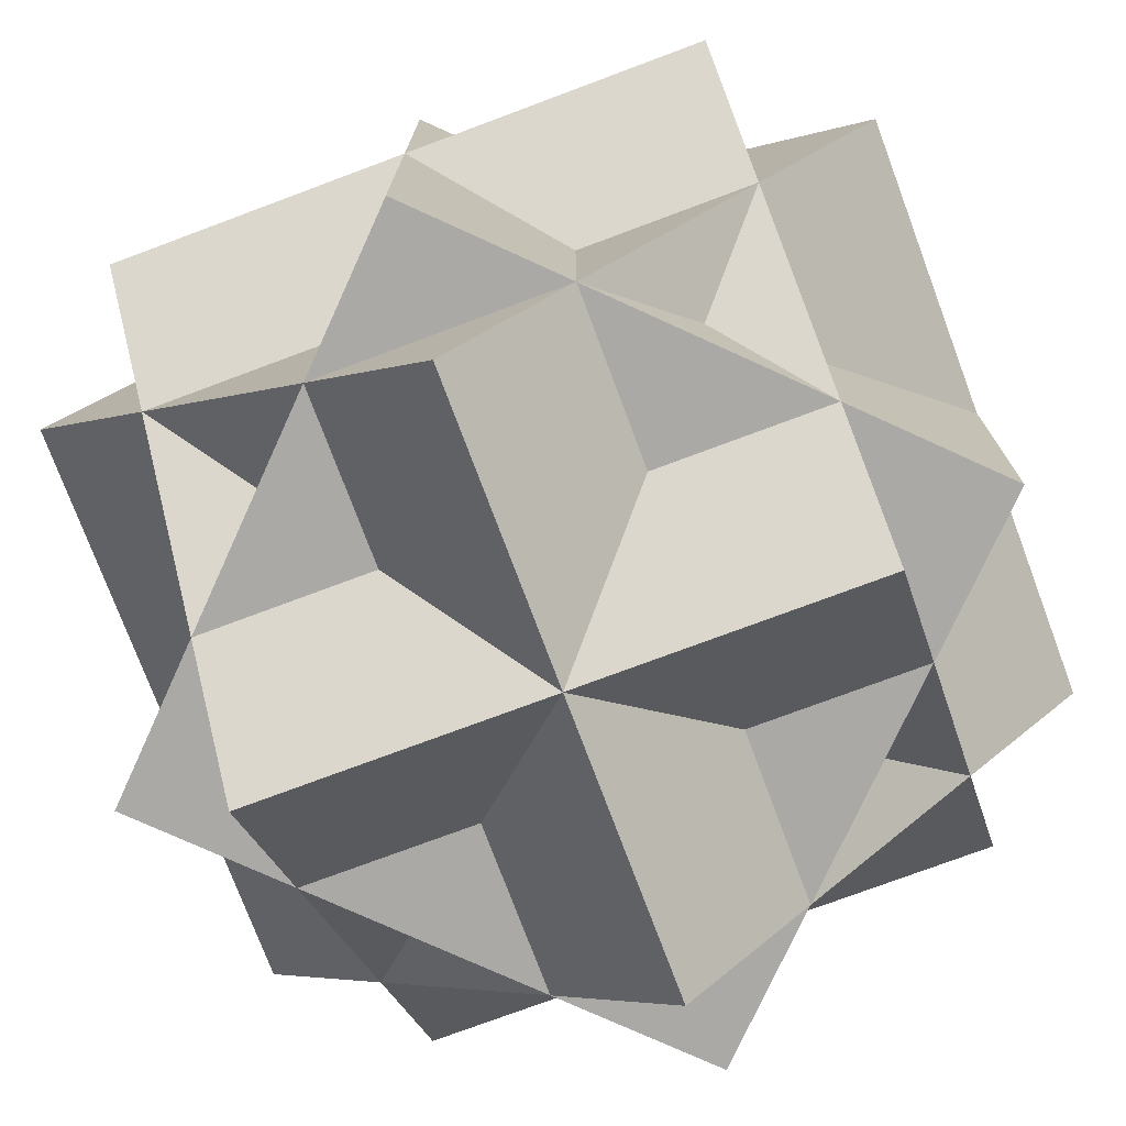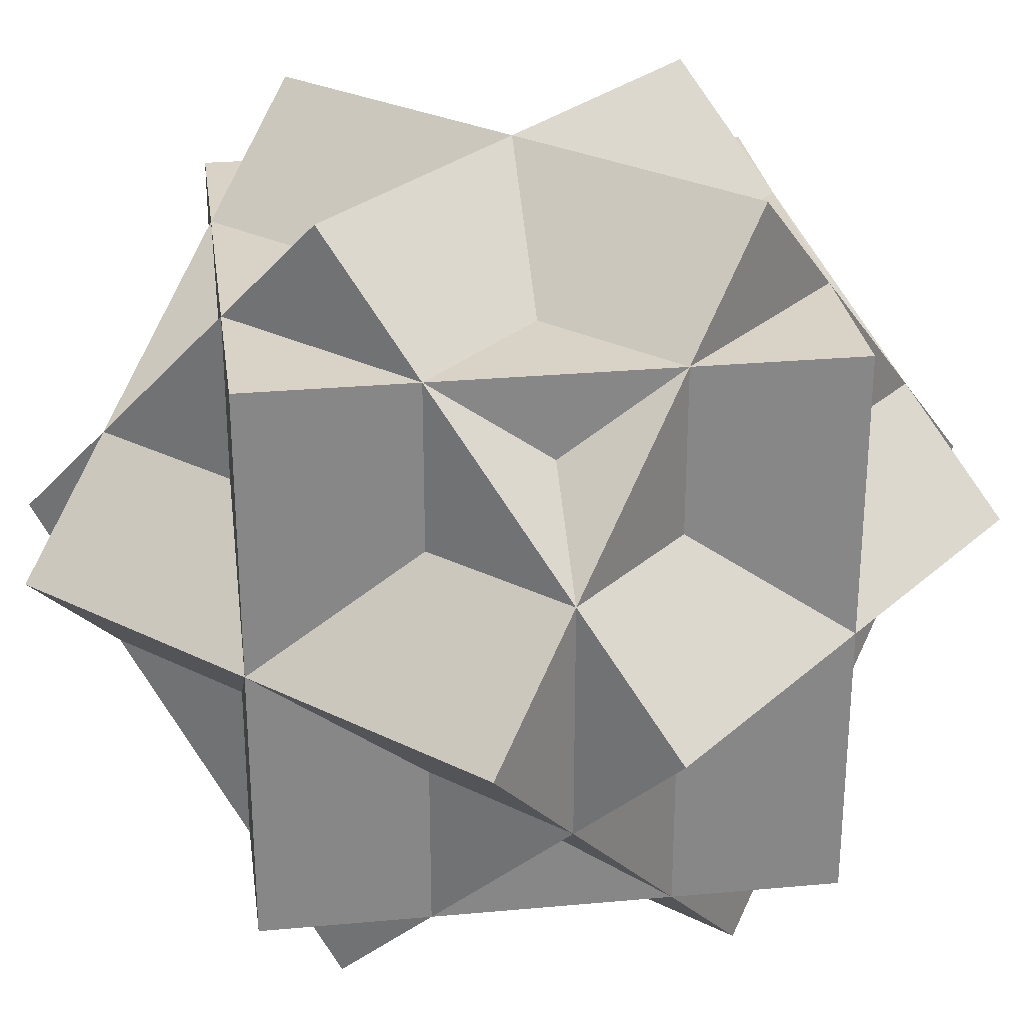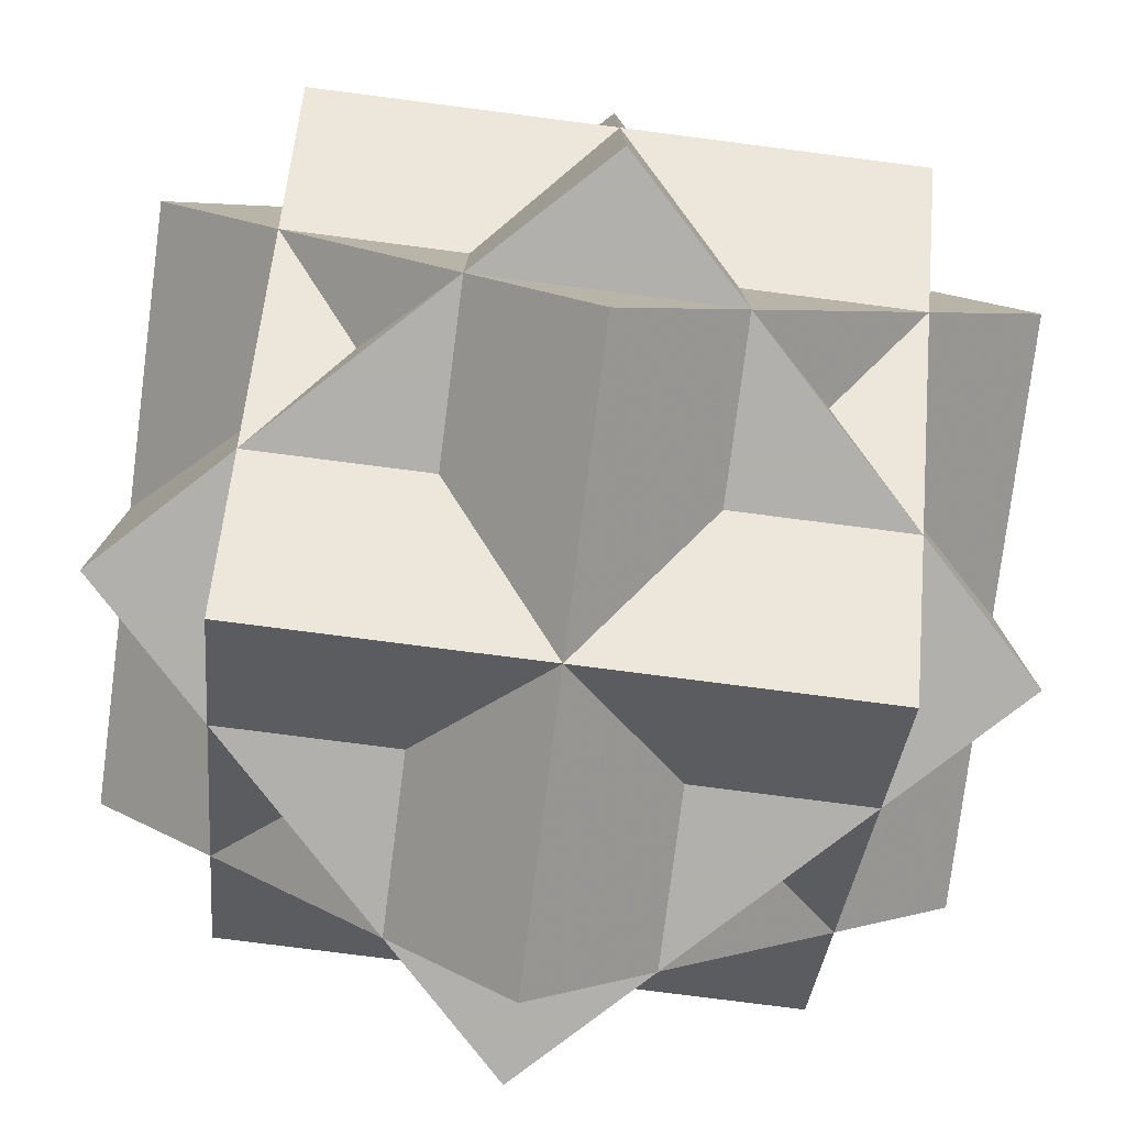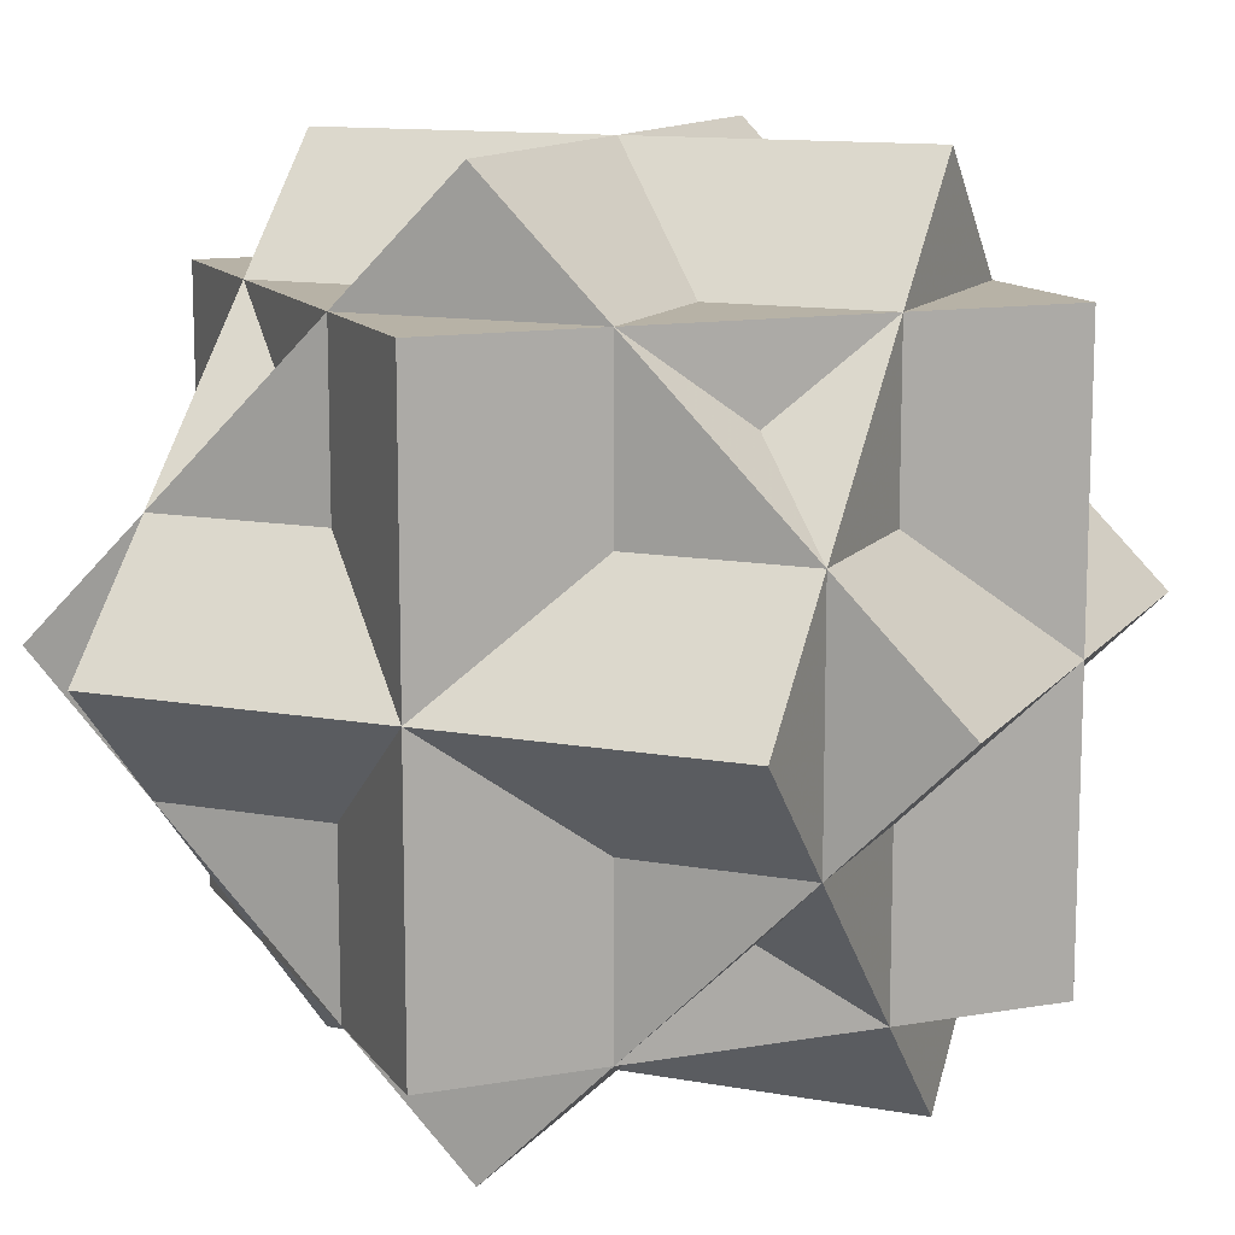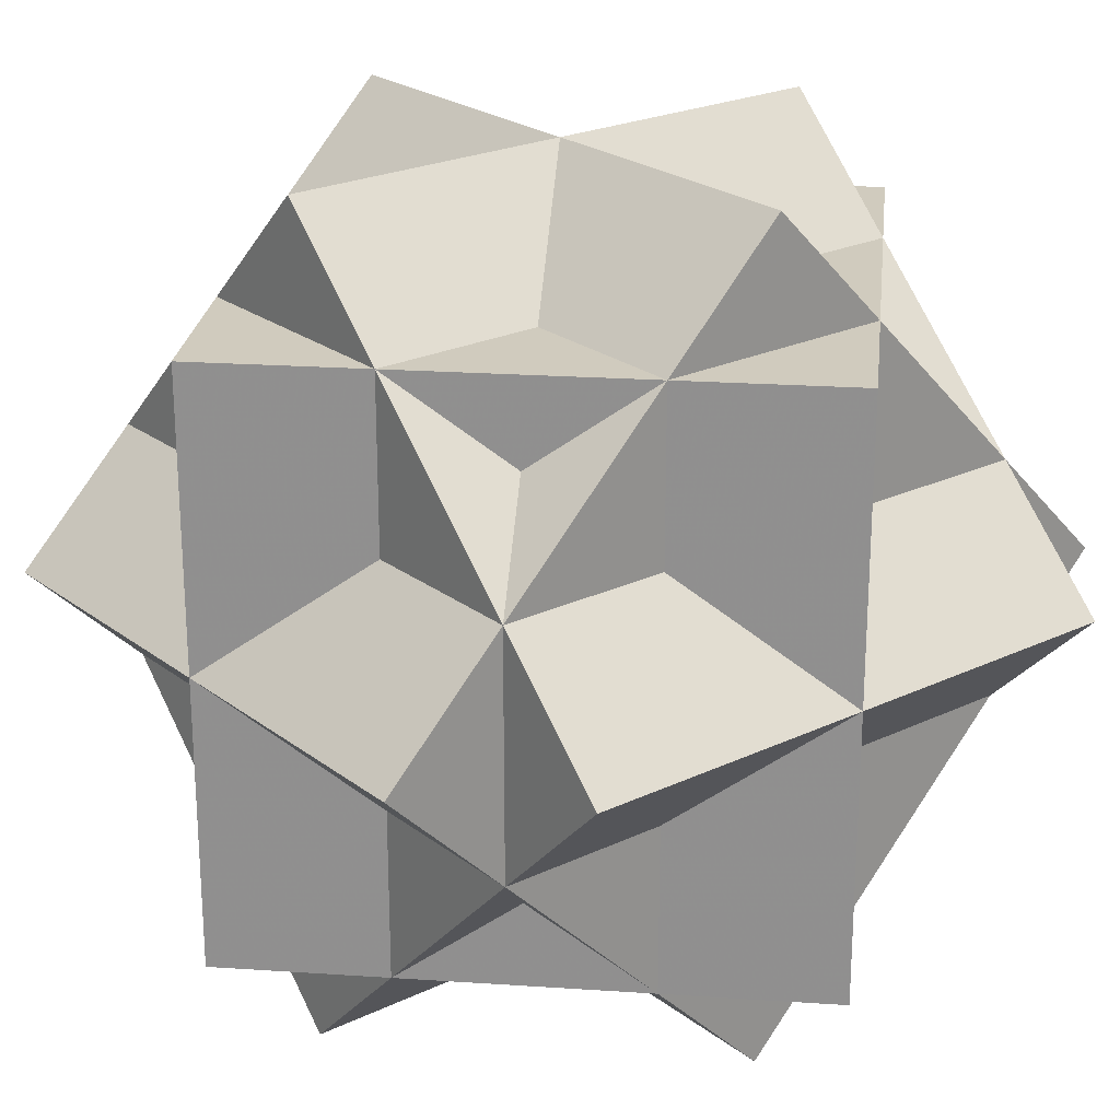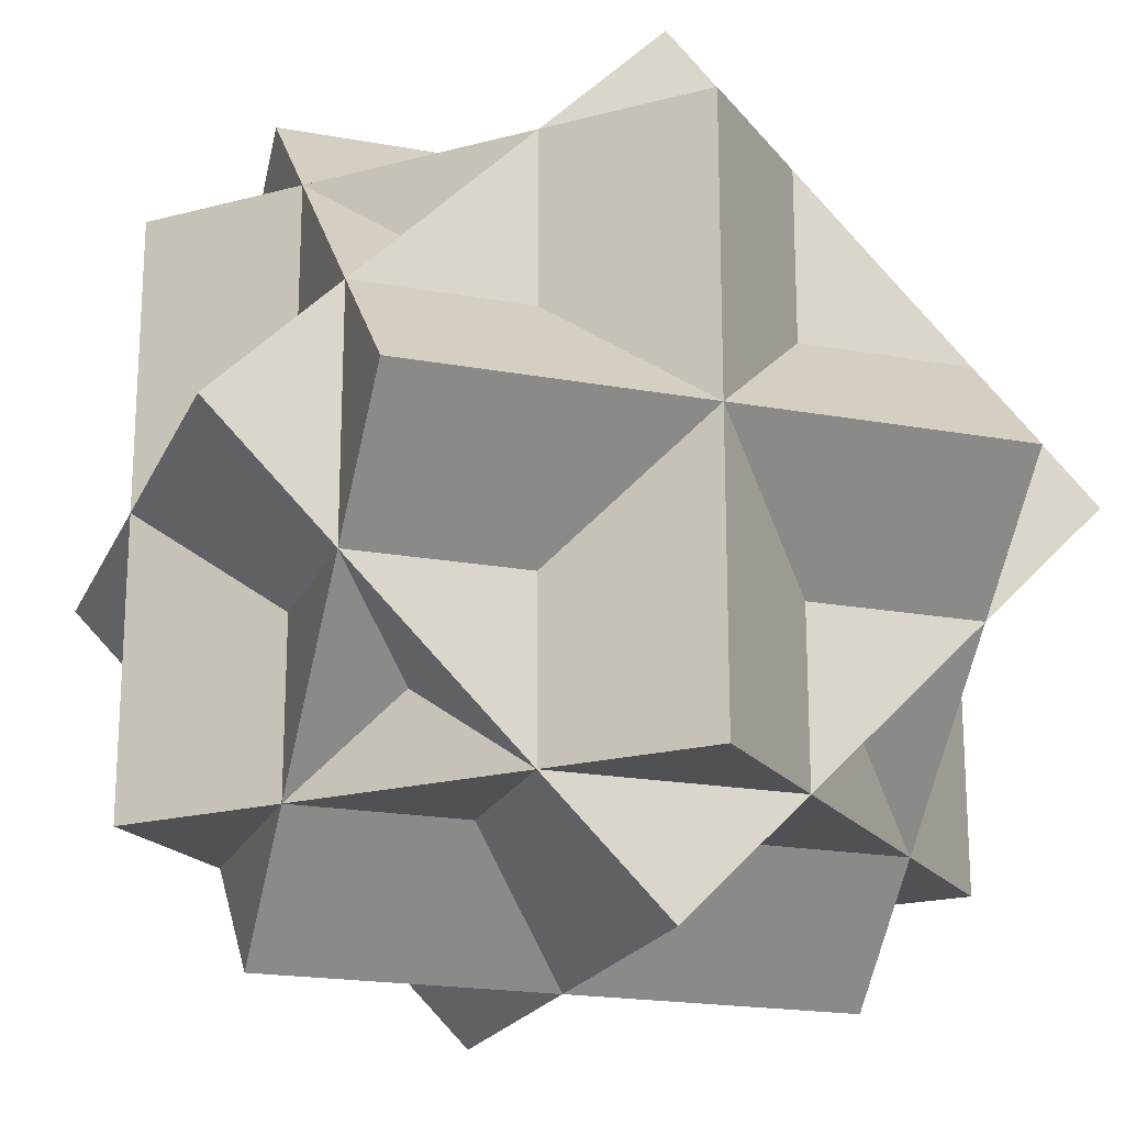
<metadata>
{"format":"obj","ext":"obj","renderer":"f3d","projection":"perspective","resolution":1024,"background":"white","views":[{"elev":-75.3,"azim":-159.5,"up":"+Y"},{"elev":27.9,"azim":-52.9,"up":"+Y"},{"elev":-78.6,"azim":-97.3,"up":"+Z"},{"elev":12.4,"azim":23.0,"up":"+Y"},{"elev":23.5,"azim":-38.6,"up":"+Y"},{"elev":-19.8,"azim":-108.7,"up":"+Y"}]}
</metadata>
<code>
v -0.08579 0.231 0.05901
v -0.09561 0.2212 0.06883
v -0.07596 0.2408 0.06883
v -0.1095 0.2073 0.0353
v -0.1095 0.2073 0.06883
v -0.09561 0.2212 0.04919
v -0.09561 0.1934 0.06883
v -0.07596 0.2212 0.06883
v -0.09561 0.1934 0.04919
v -0.08579 0.1836 0.05901
v -0.09561 0.1738 0.04919
v -0.07596 0.1738 0.06883
v -0.1095 0.1738 0.0353
v -0.09561 0.1738 0.02141
v -0.09561 0.1934 0.02141
v -0.1095 0.2073 0.001772
v -0.09561 0.1934 0.001772
v -0.09561 0.2212 0.02141
v -0.09561 0.2212 0.001772
v -0.1095 0.2408 0.0353
v -0.09561 0.2408 0.02141
v -0.09561 0.2408 0.04919
v -0.07596 0.2408 0.04919
v -0.06207 0.2547 0.06883
v -0.06207 0.2547 0.0353
v -0.04819 0.2408 0.06883
v -0.06207 0.2408 0.08272
v -0.06207 0.2073 0.08272
v -0.09561 0.2073 0.08272
v -0.07596 0.1934 0.06883
v -0.06207 0.1599 0.06883
v -0.07596 0.1738 0.04919
v -0.06207 0.1599 0.0353
v -0.09561 0.1599 0.0353
v -0.08579 0.1836 0.01159
v -0.07596 0.1738 0.02141
v -0.07596 0.1738 0.001772
v -0.07596 0.1934 0.001772
v -0.09561 0.2073 -0.01212
v -0.06207 0.2073 -0.01212
v -0.07596 0.2212 0.001772
v -0.07596 0.2408 0.001772
v -0.08579 0.231 0.01159
v -0.06207 0.2408 -0.01212
v -0.07596 0.2408 0.02141
v -0.04819 0.2408 0.001772
v -0.09561 0.2547 0.0353
v -0.04819 0.2408 0.04919
v -0.06207 0.2547 0.001772
v -0.04819 0.2408 0.02141
v -0.02854 0.2212 0.001772
v -0.03836 0.231 0.01159
v -0.02854 0.2547 0.0353
v -0.02854 0.2408 0.02141
v -0.02854 0.2408 0.04919
v -0.02854 0.2212 0.06883
v -0.03836 0.231 0.05901
v -0.04819 0.2212 0.06883
v -0.02854 0.2073 0.08272
v -0.04819 0.1934 0.06883
v -0.02854 0.1934 0.06883
v -0.03836 0.1836 0.05901
v -0.04819 0.1738 0.06883
v -0.02854 0.1738 0.04919
v -0.06207 0.1738 0.08272
v -0.04819 0.1738 0.04919
v -0.02854 0.1599 0.0353
v -0.04819 0.1738 0.02141
v -0.02854 0.1738 0.02141
v -0.06207 0.1599 0.001772
v -0.04819 0.1738 0.001772
v -0.06207 0.1738 -0.01212
v -0.04819 0.1934 0.001772
v -0.02854 0.2073 -0.01212
v -0.02854 0.1934 0.001772
v -0.04819 0.2212 0.001772
v -0.02854 0.2212 0.02141
v -0.01465 0.2408 0.0353
v -0.01465 0.2073 0.0353
v -0.02854 0.2212 0.04919
v -0.01465 0.2073 0.06883
v -0.02854 0.1934 0.04919
v -0.01465 0.1738 0.0353
v -0.02854 0.1934 0.02141
v -0.03836 0.1836 0.01159
v -0.01465 0.2073 0.001772
f 1 2 3
f 4 5 6
f 2 6 5
f 2 5 7
f 2 8 3
f 5 4 7
f 7 4 9
f 10 11 12
f 4 13 9
f 11 9 13
f 13 4 14
f 14 4 15
f 4 16 15
f 15 16 17
f 16 4 18
f 19 16 18
f 4 20 18
f 18 20 21
f 20 4 6
f 22 20 6
f 6 2 22
f 22 2 1
f 3 22 1
f 23 22 3
f 23 3 24
f 25 23 24
f 24 3 26
f 26 3 27
f 3 8 28
f 27 3 28
f 2 29 28
f 8 2 28
f 29 2 7
f 9 11 7
f 7 11 10
f 29 30 28
f 30 29 7
f 7 10 12
f 31 32 33
f 32 31 12
f 13 14 11
f 32 12 11
f 11 14 34
f 17 14 15
f 14 17 35
f 34 36 33
f 36 34 14
f 35 17 37
f 37 17 38
f 17 39 38
f 38 39 40
f 39 17 19
f 17 16 19
f 19 18 21
f 39 19 41
f 40 39 41
f 41 19 42
f 42 19 43
f 19 21 43
f 21 20 22
f 41 44 40
f 21 42 43
f 42 44 41
f 42 21 45
f 42 46 44
f 21 47 25
f 45 21 25
f 21 22 47
f 47 22 23
f 25 47 23
f 25 24 26
f 48 25 26
f 42 45 25
f 49 42 25
f 49 25 50
f 46 49 50
f 51 46 52
f 50 25 53
f 54 50 53
f 53 25 48
f 55 53 48
f 56 55 57
f 48 26 55
f 55 26 57
f 57 26 56
f 26 58 56
f 27 28 58
f 26 27 58
f 58 28 59
f 56 58 59
f 28 60 59
f 59 60 61
f 62 63 64
f 28 65 60
f 63 60 65
f 30 12 65
f 28 30 65
f 30 7 12
f 63 12 31
f 31 33 63
f 63 33 66
f 33 67 66
f 66 67 64
f 33 68 67
f 67 68 69
f 33 70 68
f 68 70 71
f 36 37 33
f 33 37 70
f 11 34 32
f 32 34 33
f 36 14 37
f 37 14 35
f 70 37 71
f 71 37 72
f 37 38 72
f 72 38 40
f 72 40 71
f 71 40 73
f 40 74 73
f 73 74 75
f 74 40 76
f 51 74 76
f 54 51 52
f 40 44 76
f 76 44 46
f 42 49 46
f 46 51 76
f 77 78 79
f 46 54 52
f 54 78 77
f 46 50 54
f 55 78 54
f 55 56 80
f 55 54 53
f 80 56 81
f 79 80 81
f 56 61 81
f 56 59 61
f 61 82 81
f 81 82 79
f 82 61 64
f 61 62 64
f 61 63 62
f 60 63 61
f 12 63 65
f 64 63 66
f 82 64 83
f 79 82 83
f 83 64 69
f 69 64 67
f 69 84 83
f 83 84 79
f 84 69 75
f 69 85 75
f 69 71 85
f 69 68 71
f 84 86 79
f 71 75 85
f 75 86 84
f 71 73 75
f 51 86 75
f 54 77 51
f 75 74 51
f 51 77 79
f 86 51 79
f 55 80 79
f 78 55 79

</code>
